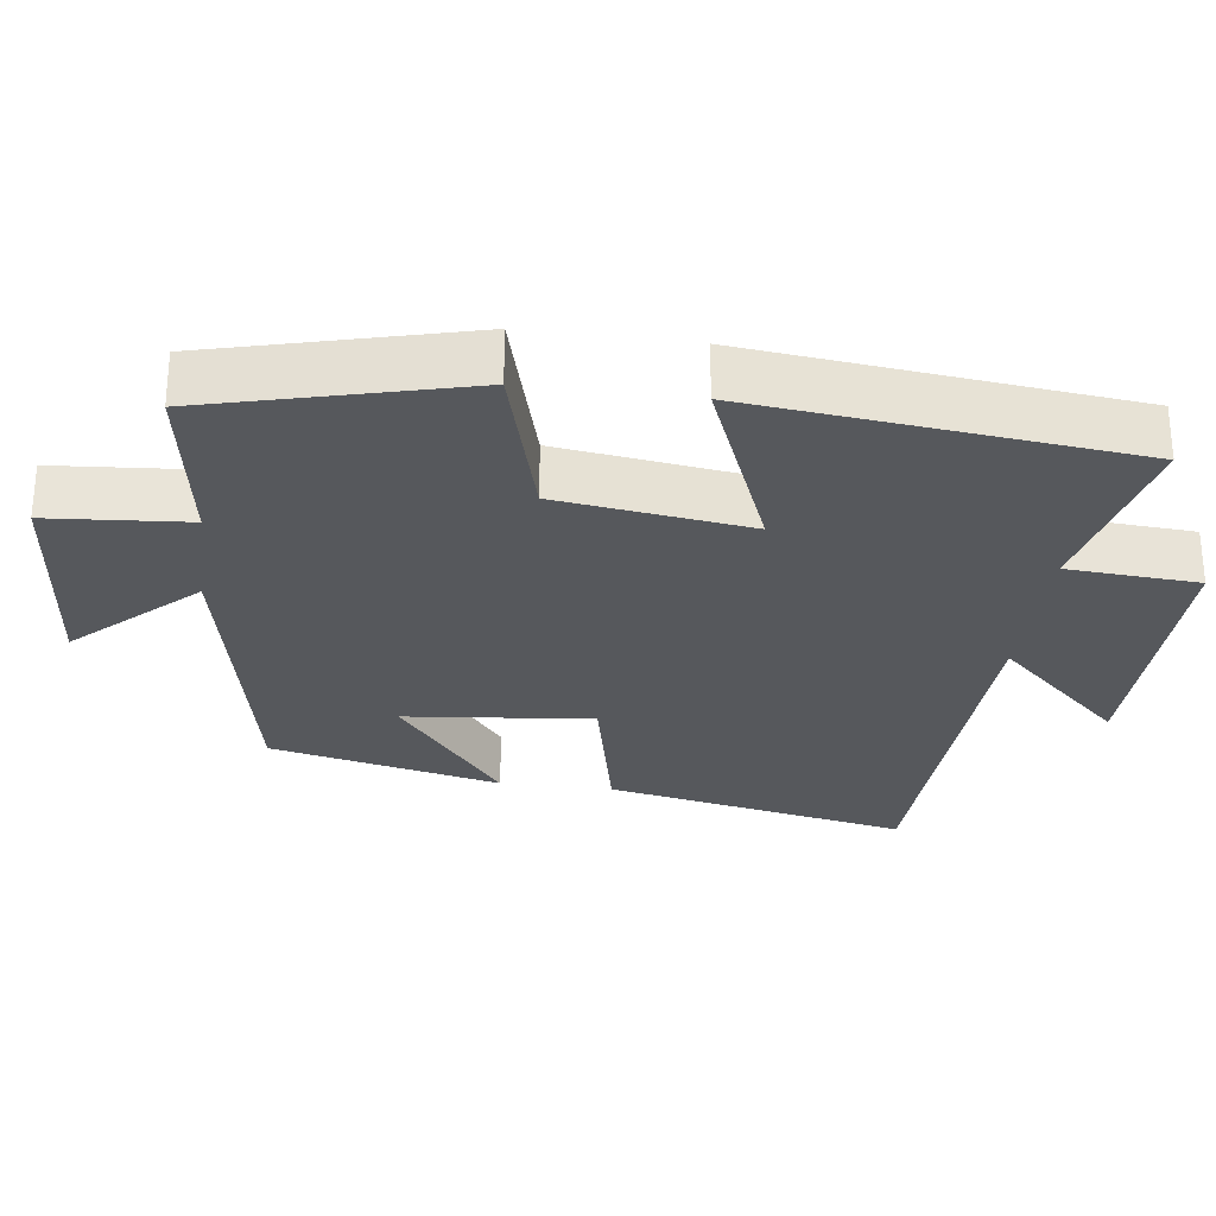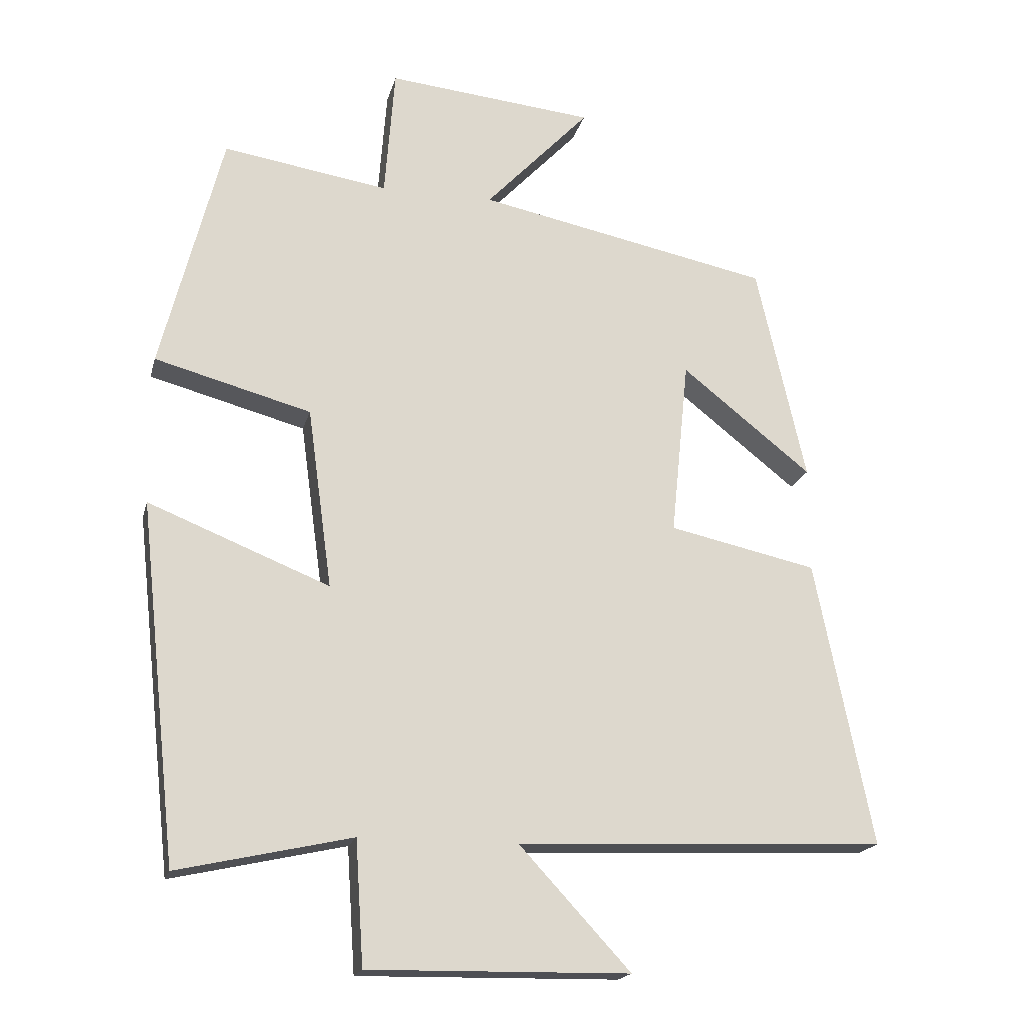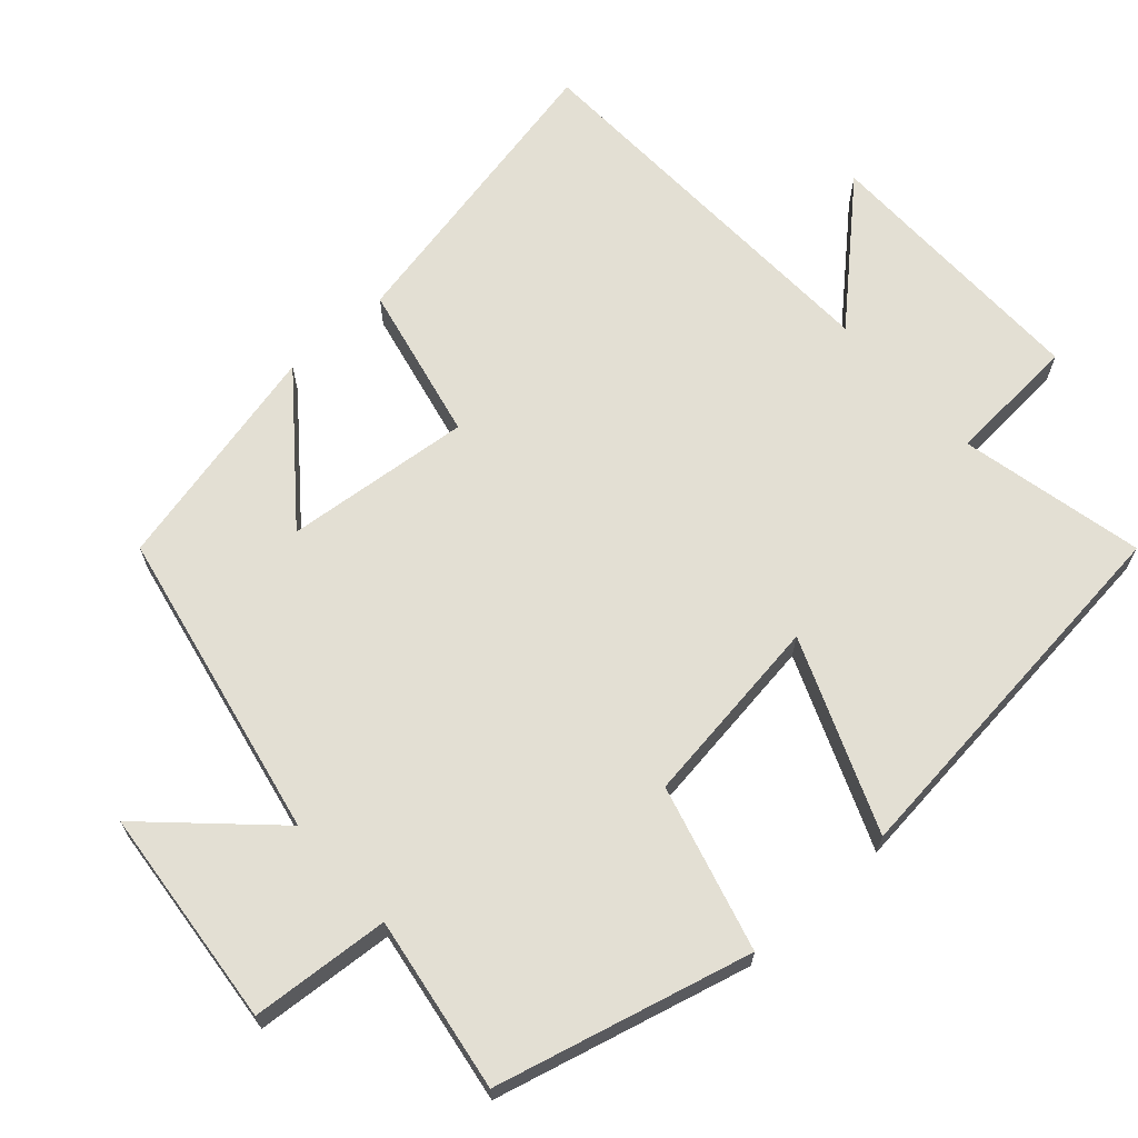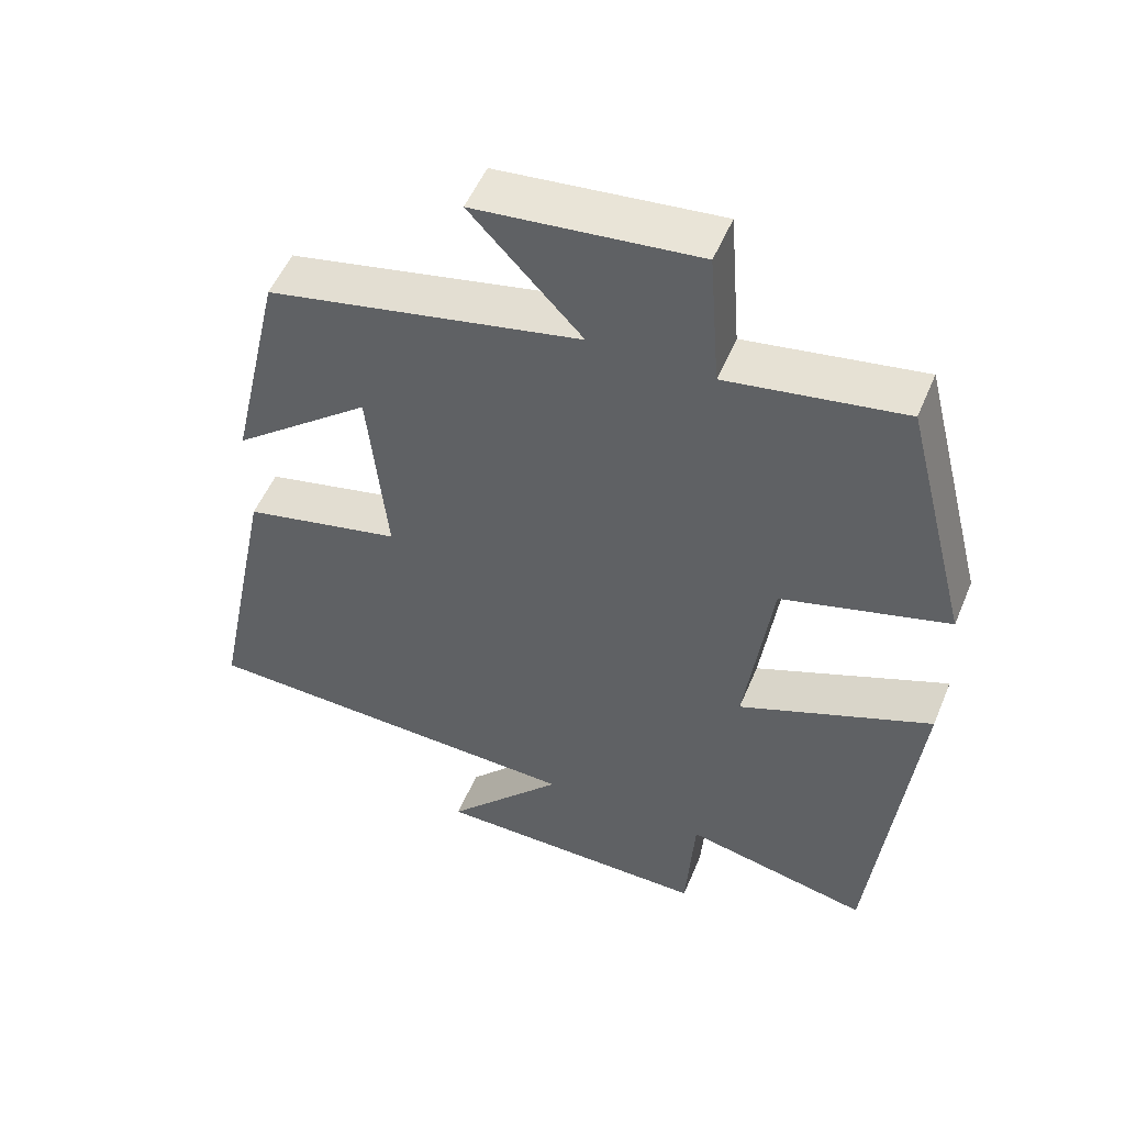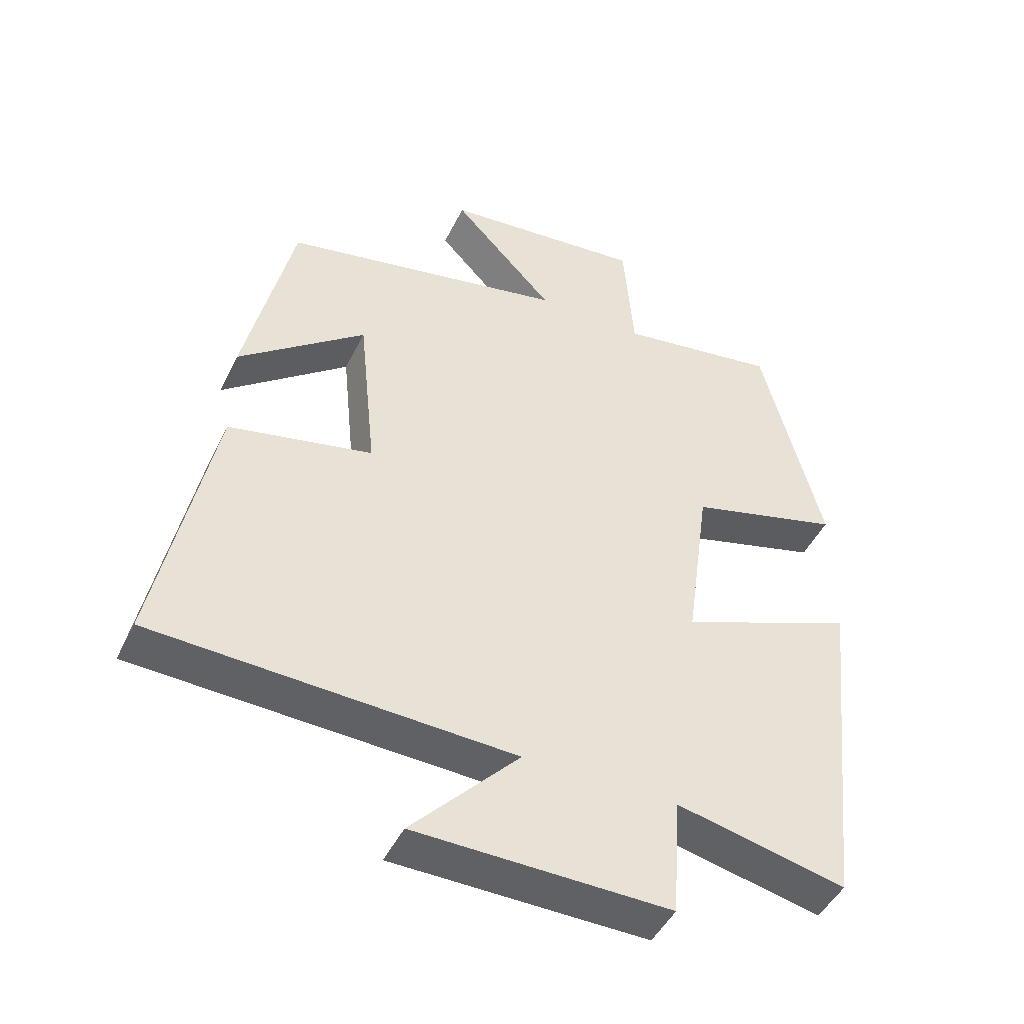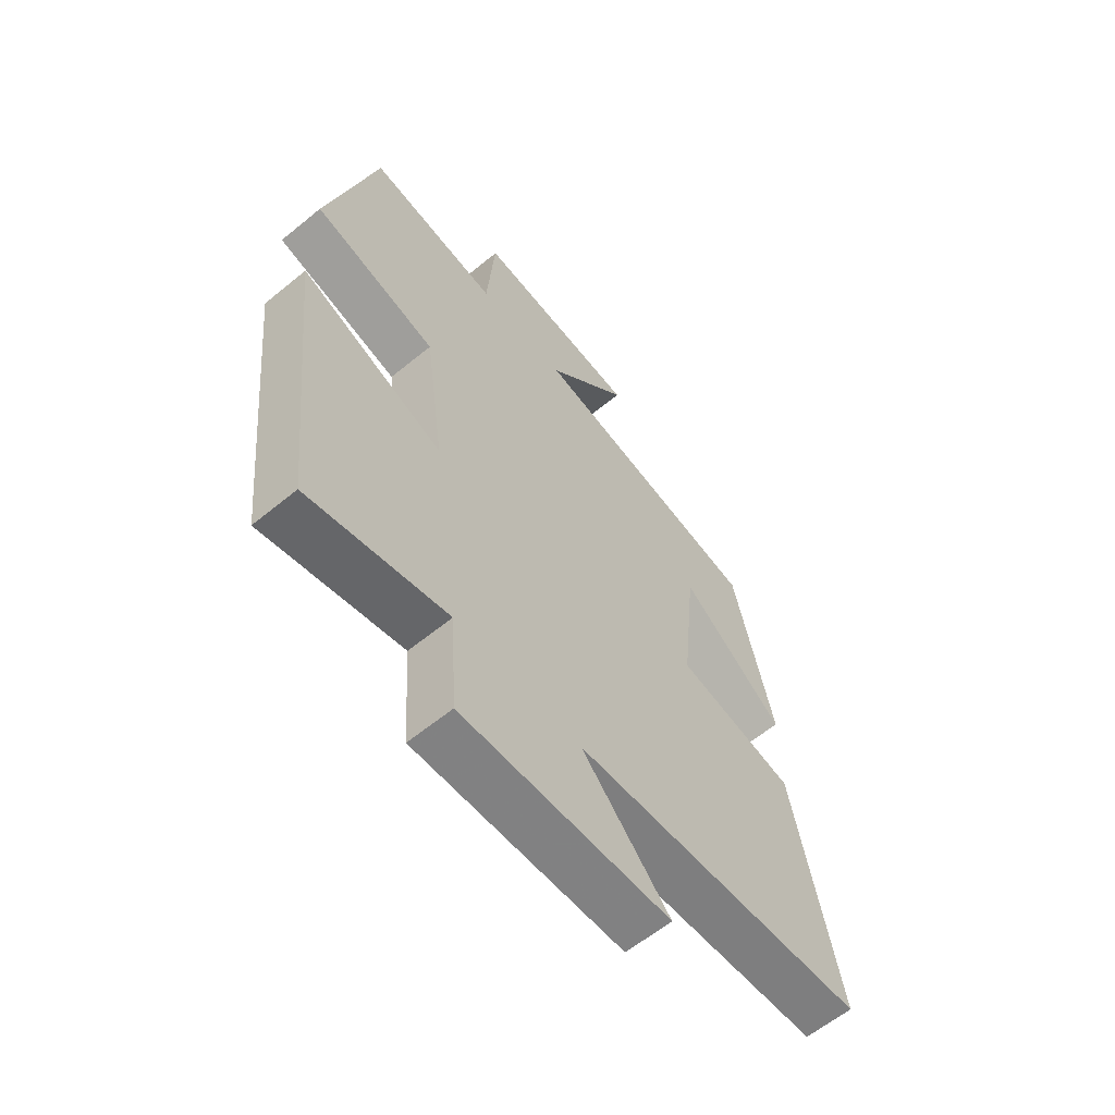
<metadata>
{"format":"obj","ext":"obj","renderer":"f3d","projection":"perspective","resolution":1024,"background":"white","views":[{"elev":-28.2,"azim":82.6,"up":"+Y"},{"elev":-18.7,"azim":166.5,"up":"+Z"},{"elev":67.1,"azim":48.1,"up":"+Y"},{"elev":52.1,"azim":22.3,"up":"+Z"},{"elev":-46.6,"azim":-25.1,"up":"+Z"},{"elev":-61.2,"azim":129.9,"up":"+Z"}]}
</metadata>
<code>
v -0.584 0.07 -0.477
v -0.5 0.07 -0.059
v -0.283 0.07 -0.012
v -0.309 0.07 0.246
v -0.5 0.07 0.095
v -0.428 0.07 0.413
v 0.002 0.07 0.5
v -0.151 0.07 0.662
v 0.153 0.07 0.692
v 0.168 0.07 0.5
v 0.41 0.07 0.538
v 0.5 0.07 0.186
v 0.271 0.07 0.124
v 0.235 0.07 -0.14
v 0.5 0.07 -0.034
v 0.443 0.07 -0.557
v 0.188 0.07 -0.5
v 0.176 0.07 -0.681
v -0.206 0.07 -0.675
v -0.044 0.07 -0.5
v -0.584 0 -0.477
v -0.5 0 -0.059
v -0.283 0 -0.012
v -0.309 0 0.246
v -0.5 0 0.095
v -0.428 0 0.413
v 0.002 0 0.5
v -0.151 0 0.662
v 0.153 0 0.692
v 0.168 0 0.5
v 0.41 0 0.538
v 0.5 0 0.186
v 0.271 0 0.124
v 0.235 0 -0.14
v 0.5 0 -0.034
v 0.443 0 -0.557
v 0.188 0 -0.5
v 0.176 0 -0.681
v -0.206 0 -0.675
v -0.044 0 -0.5
f 17 18 19 20
f 17 20 1 2
f 14 15 16 17
f 14 17 2 3
f 13 14 3 4
f 10 11 12 13
f 10 13 4
f 7 8 9 10
f 7 10 4
f 4 5 6 7
f 40 39 38 37
f 22 21 40 37
f 37 36 35 34
f 23 22 37 34
f 24 23 34 33
f 33 32 31 30
f 24 33 30
f 30 29 28 27
f 24 30 27
f 27 26 25 24
f 1 21 22 2
f 2 22 23 3
f 3 23 24 4
f 4 24 25 5
f 5 25 26 6
f 6 26 27 7
f 7 27 28 8
f 8 28 29 9
f 9 29 30 10
f 10 30 31 11
f 11 31 32 12
f 12 32 33 13
f 13 33 34 14
f 14 34 35 15
f 15 35 36 16
f 16 36 37 17
f 17 37 38 18
f 18 38 39 19
f 19 39 40 20
f 20 40 21 1

</code>
